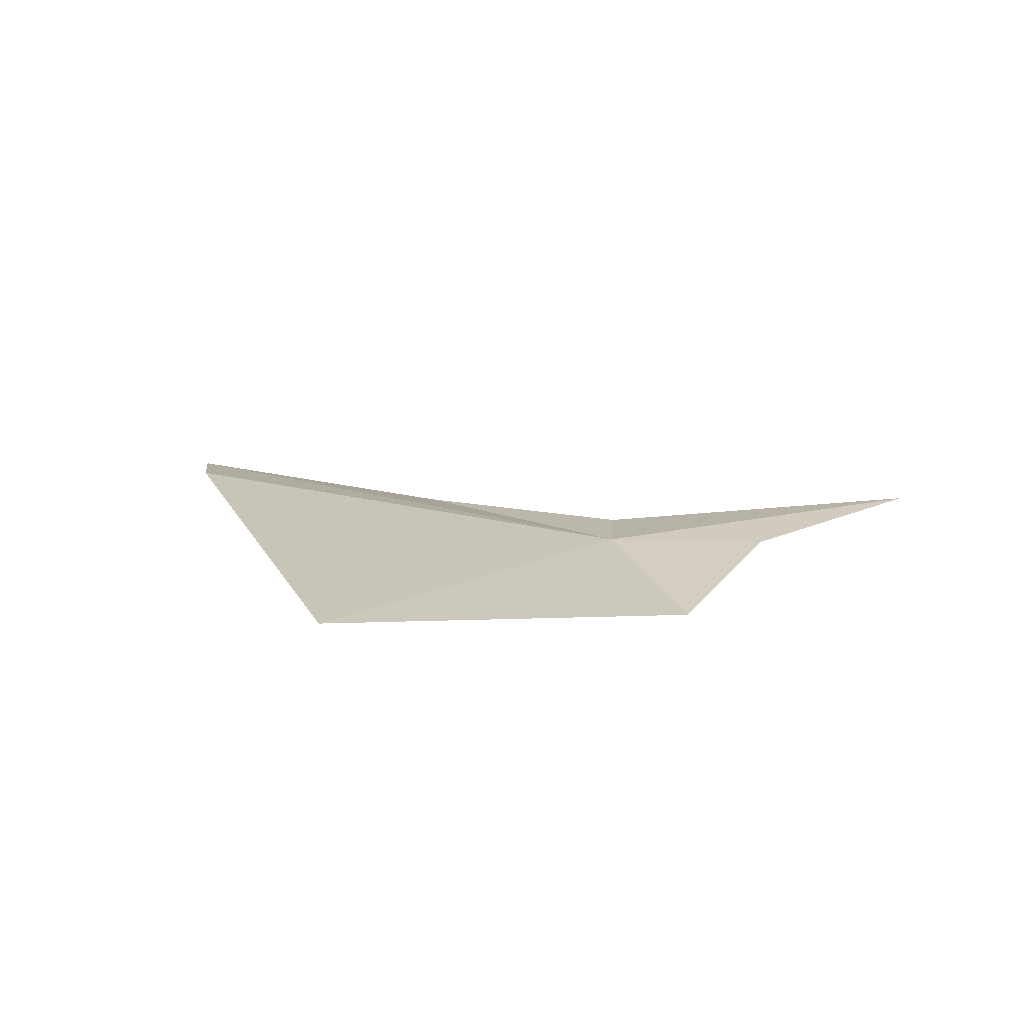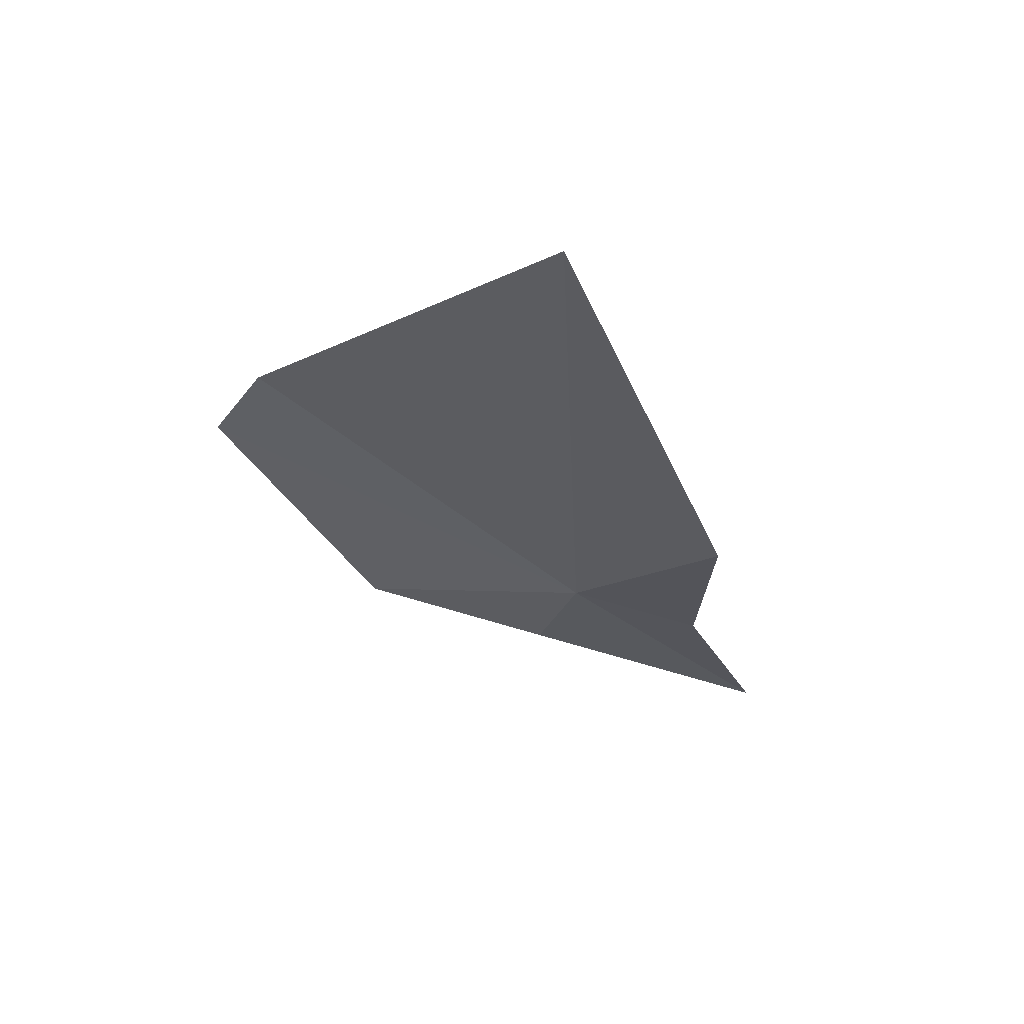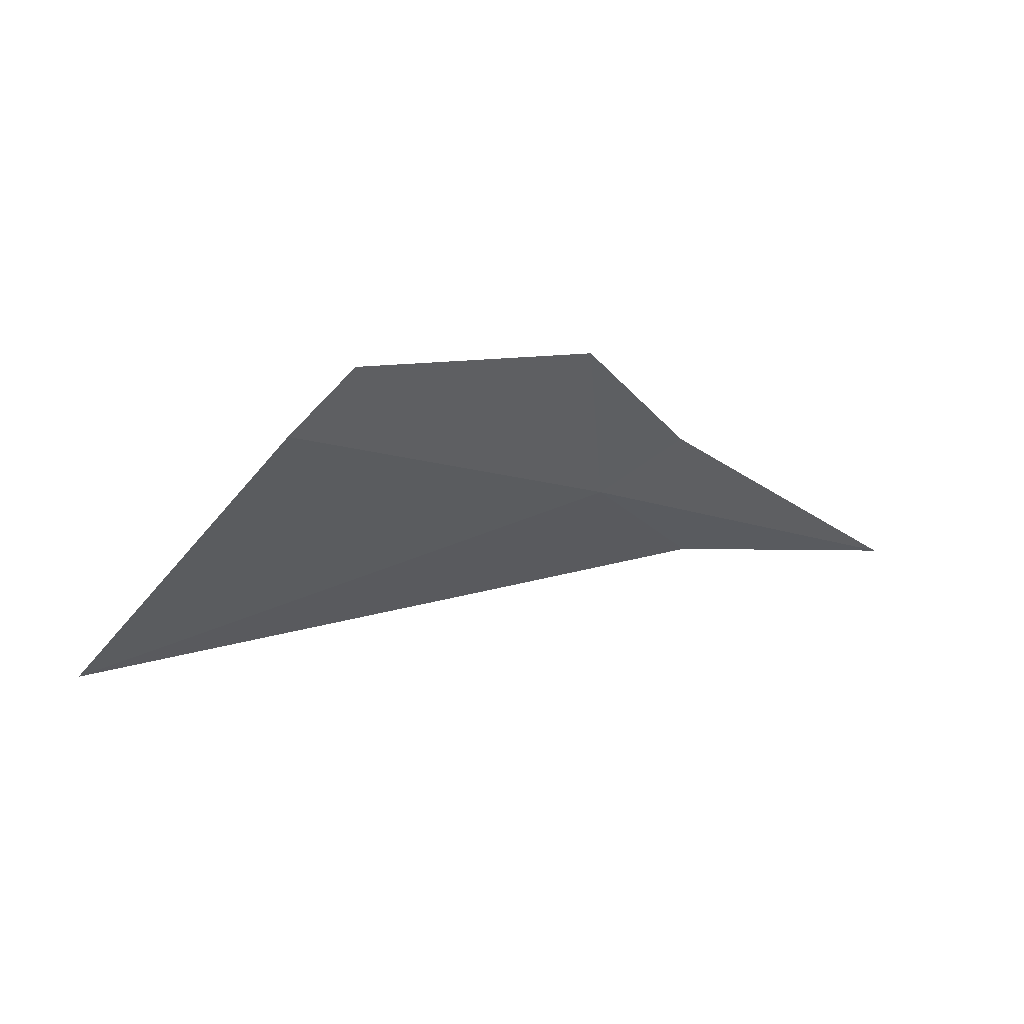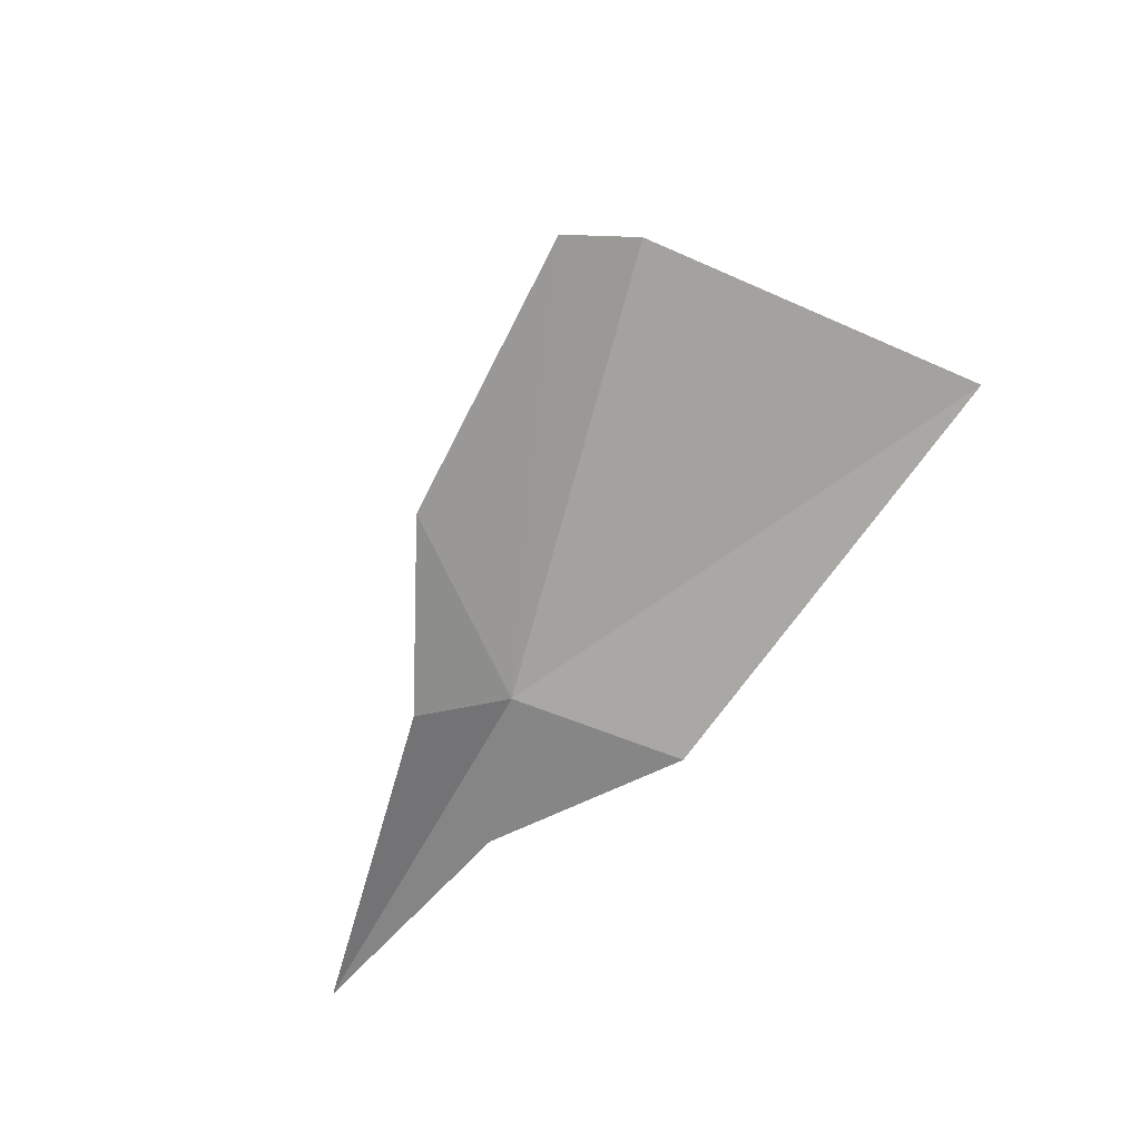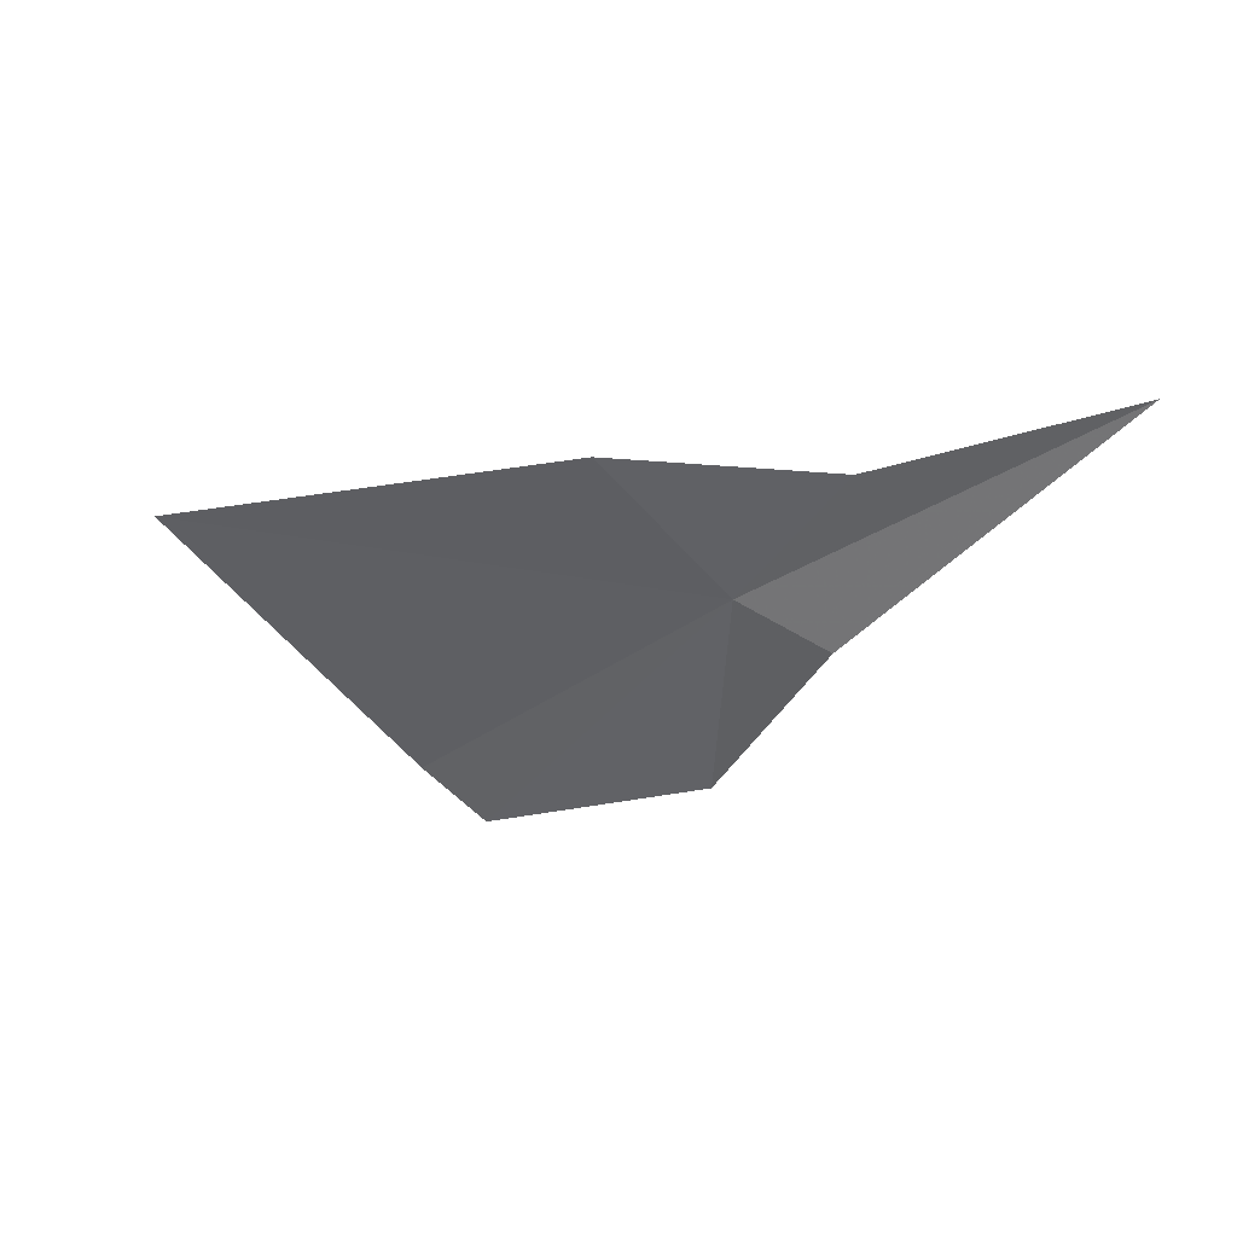
<metadata>
{"format":"obj","ext":"obj","renderer":"f3d","projection":"perspective","resolution":1024,"background":"white","views":[{"elev":28.5,"azim":-60.7,"up":"+Z"},{"elev":-18.3,"azim":-90.1,"up":"+Z"},{"elev":54.9,"azim":-7.6,"up":"+Y"},{"elev":-58.0,"azim":-153.6,"up":"+Z"},{"elev":-49.8,"azim":1.2,"up":"+Z"}]}
</metadata>
<code>
v -16.07 15.4 -26.73
v -19.43 15.57 -25.67
v -17.99 17.48 -25.85
v -16.81 14.46 -26.68
v -15.45 14.5 -26.81
v -17.59 17.79 -26.03
v -13.97 13.94 -26.98
v -16.17 16.84 -26.72
v -15.52 15.66 -26.9
f 1 3 2
f 1 2 4
f 1 4 5
f 1 6 3
f 1 5 7
f 1 9 8
f 1 7 9
f 1 8 6

</code>
